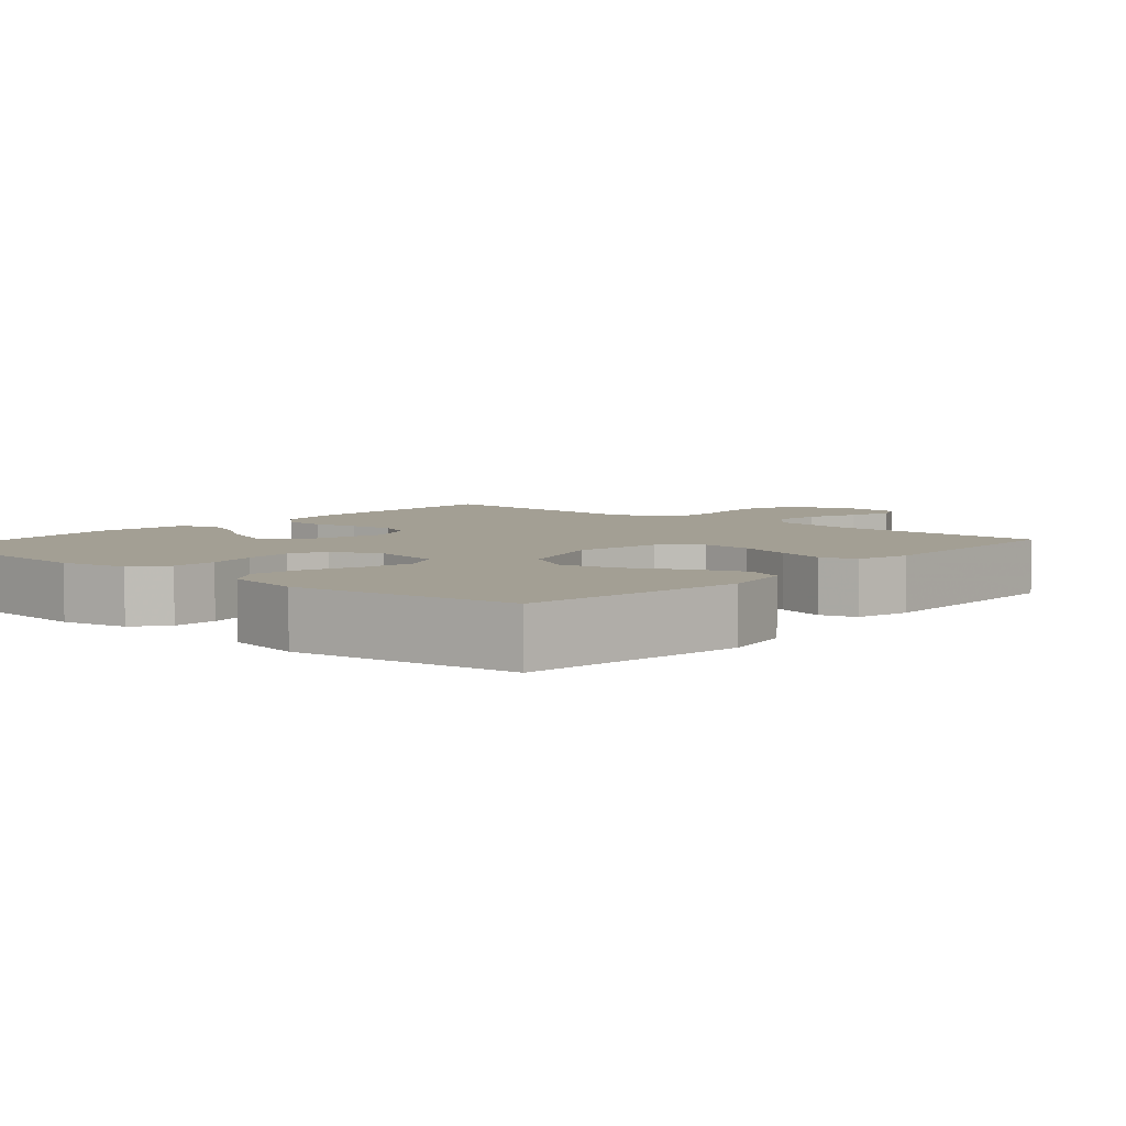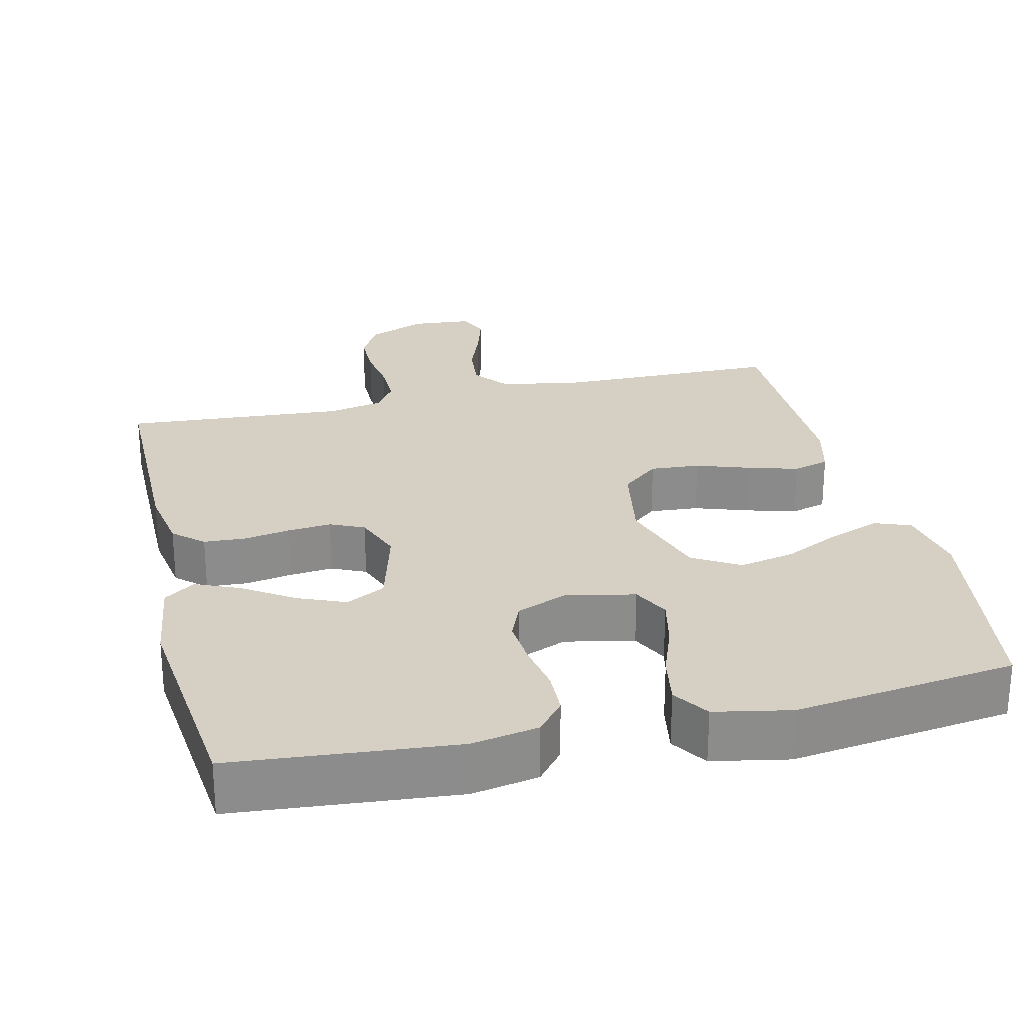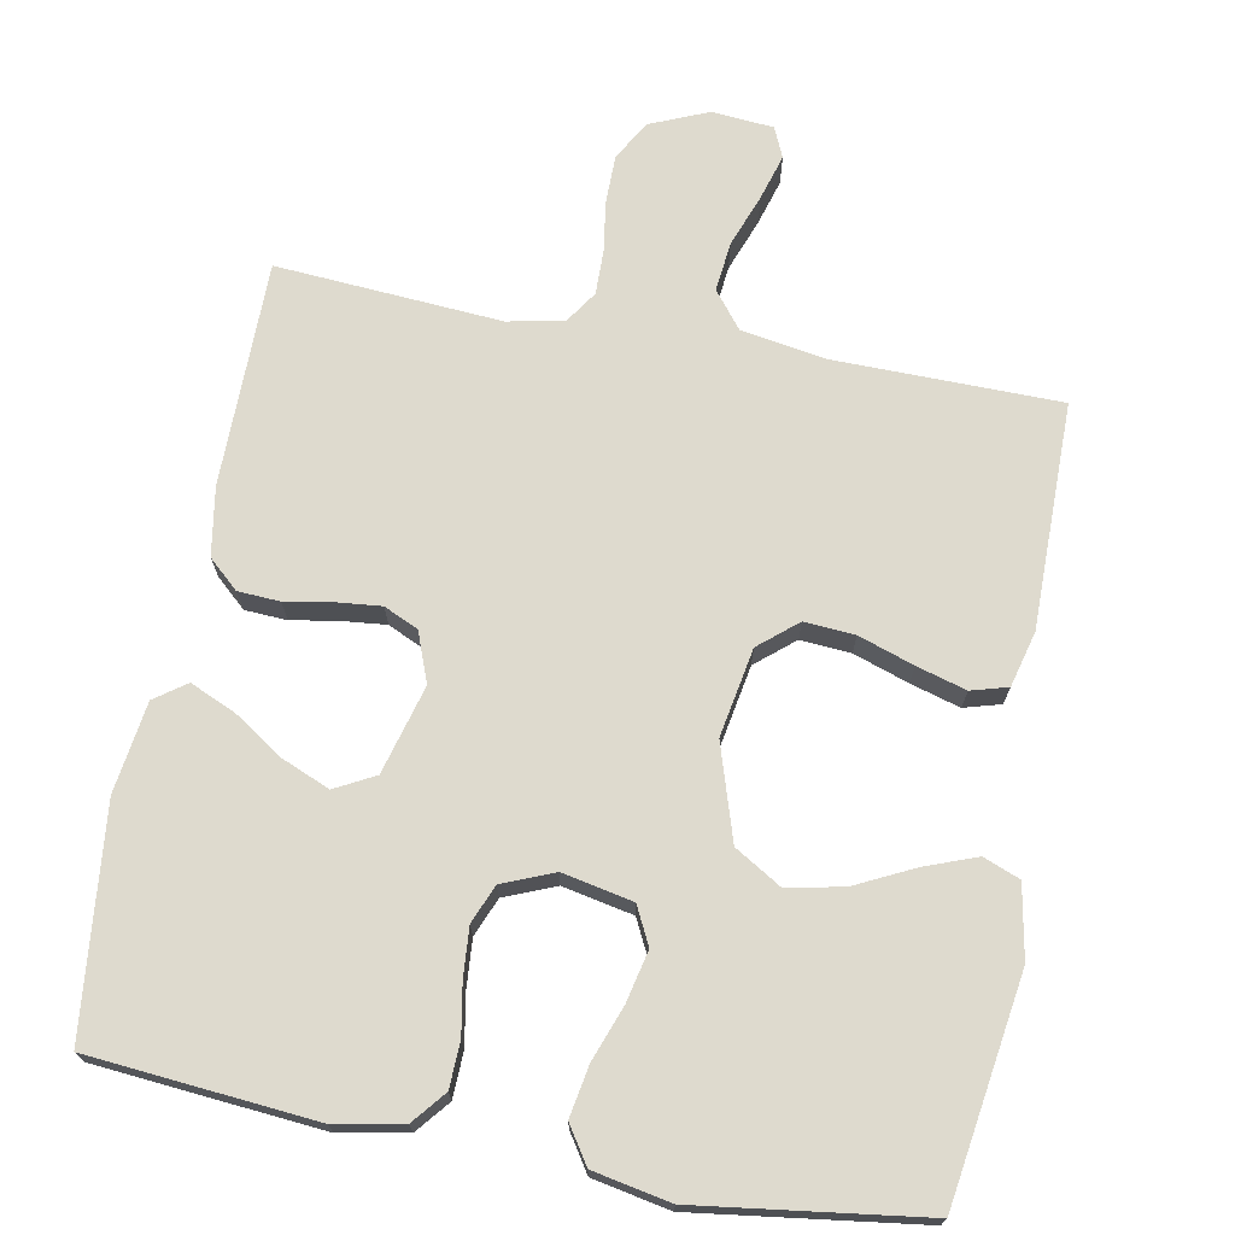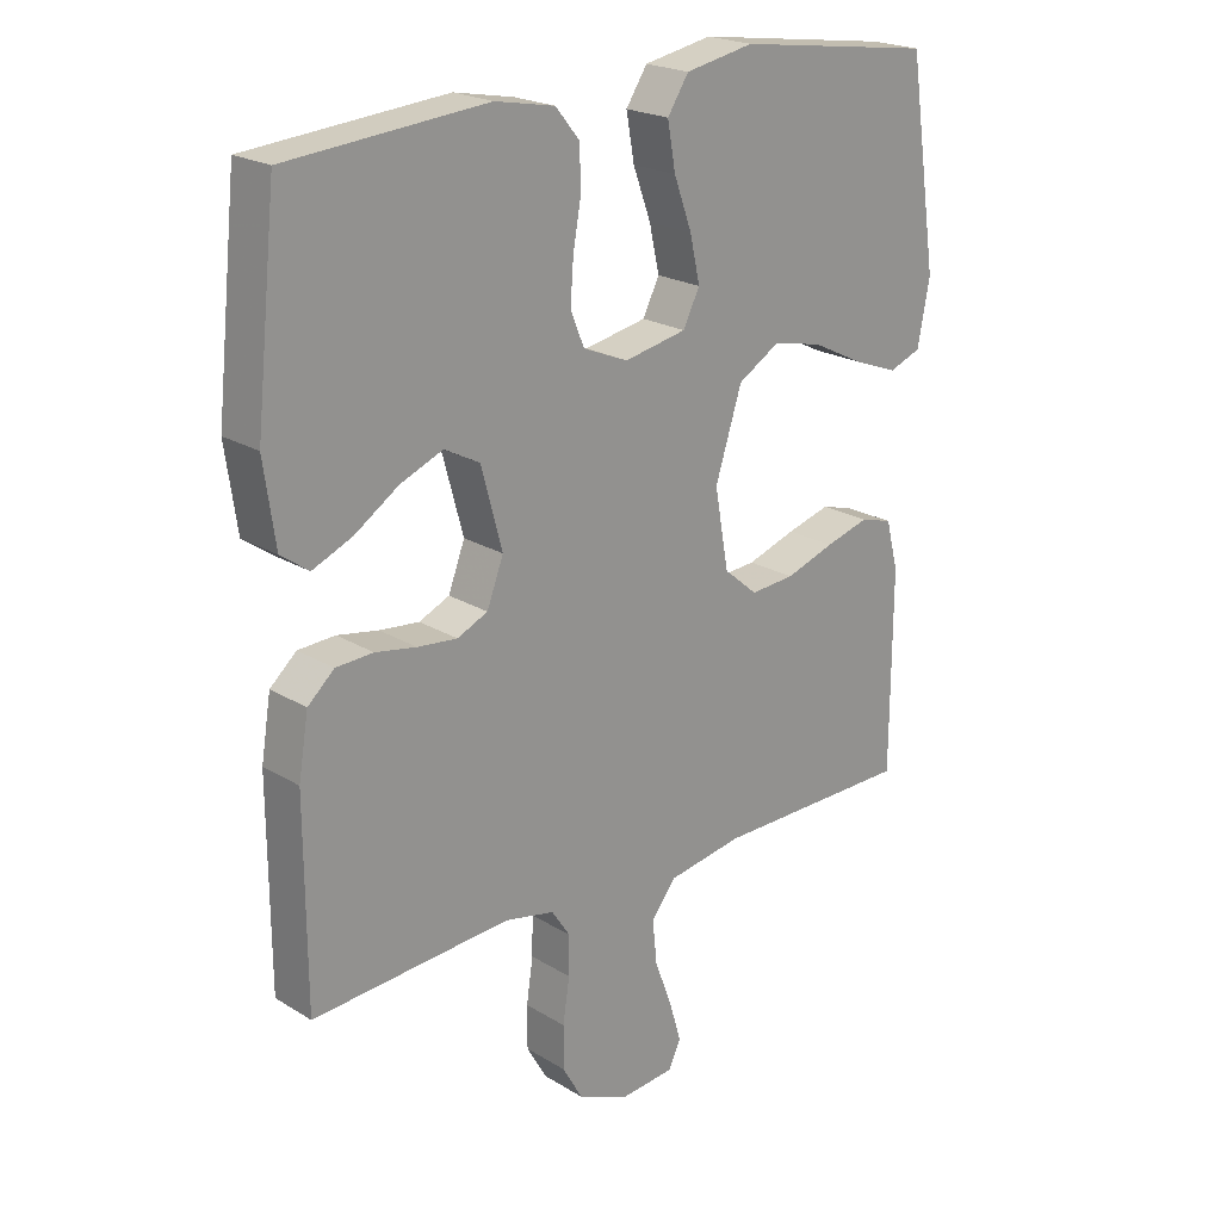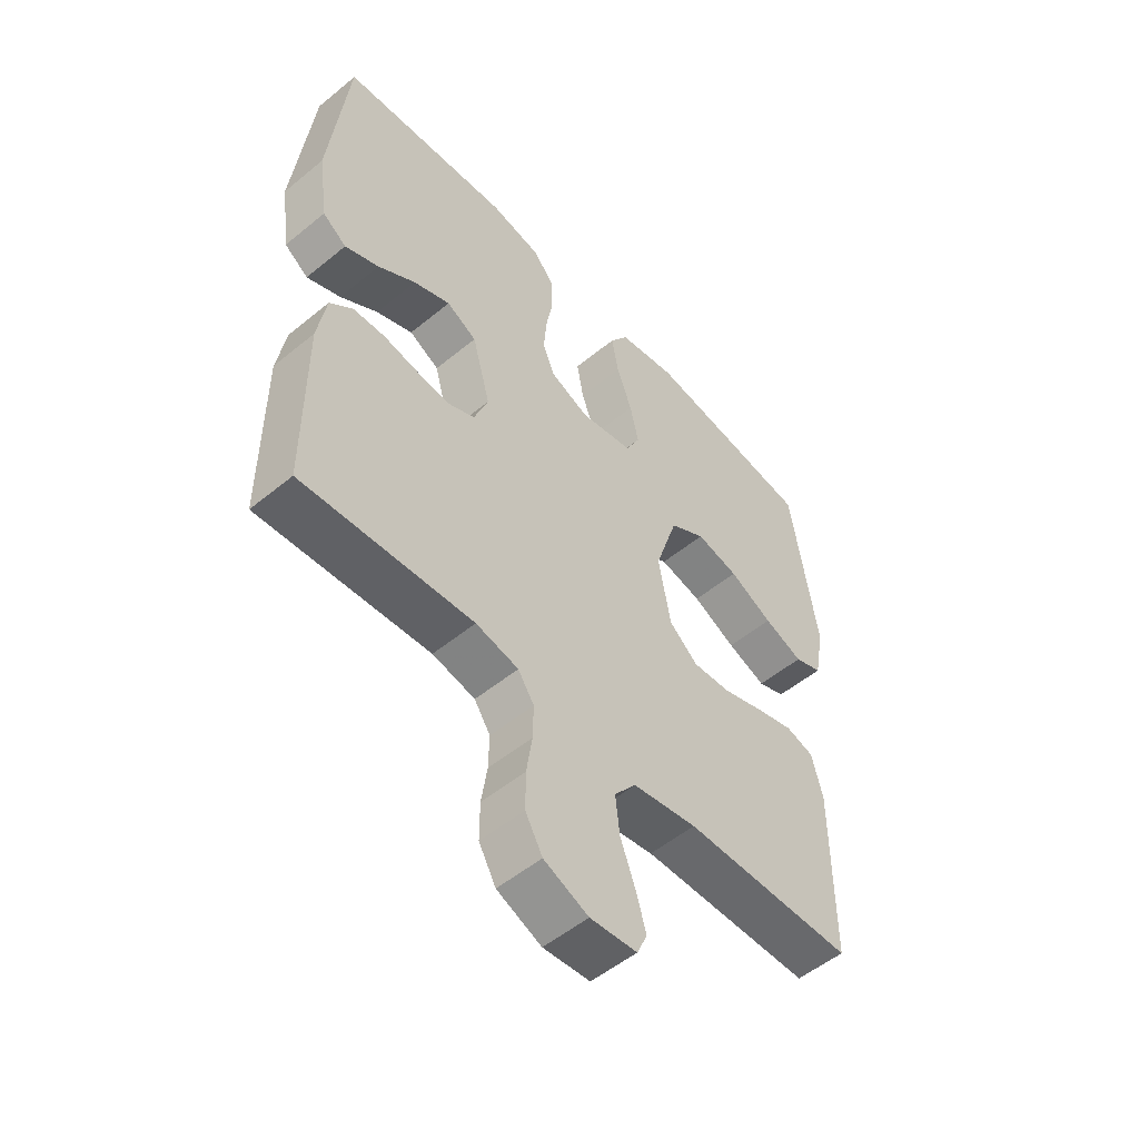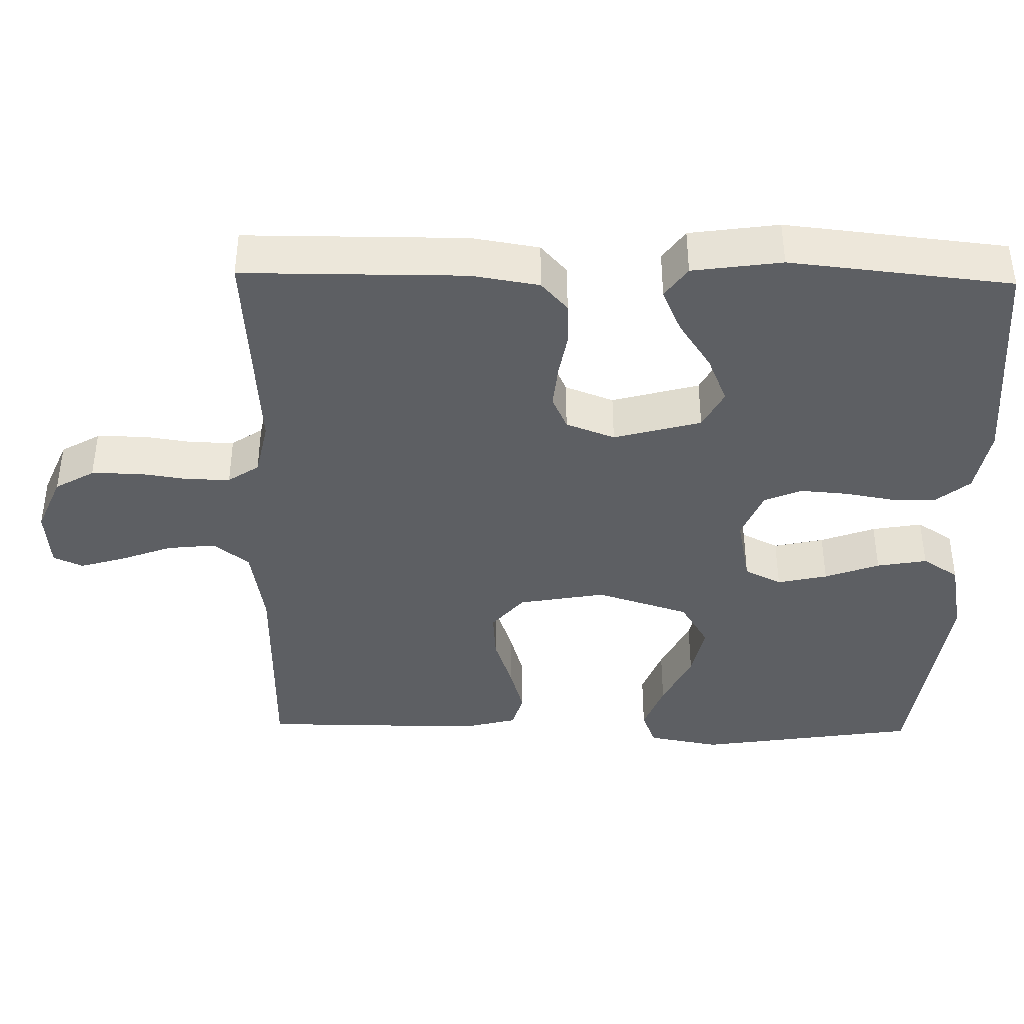
<metadata>
{"format":"obj","ext":"obj","renderer":"f3d","projection":"perspective","resolution":1024,"background":"white","views":[{"elev":5.4,"azim":40.6,"up":"+Y"},{"elev":26.1,"azim":-13.2,"up":"+Y"},{"elev":71.3,"azim":10.7,"up":"+Y"},{"elev":21.6,"azim":-43.0,"up":"+Z"},{"elev":-53.1,"azim":-48.7,"up":"+Z"},{"elev":-40.2,"azim":-91.1,"up":"+Y"}]}
</metadata>
<code>
v 0.5 0.07 -0.5
v 0.2 0.07 -0.503
v 0.087 0.07 -0.522
v 0.049 0.07 -0.57
v 0.056 0.07 -0.636
v 0.082 0.07 -0.706
v 0.1 0.07 -0.767
v 0.082 0.07 -0.807
v 0 0.07 -0.814
v -0.078 0.07 -0.781
v -0.108 0.07 -0.728
v -0.108 0.07 -0.663
v -0.098 0.07 -0.596
v -0.097 0.07 -0.537
v -0.125 0.07 -0.495
v -0.2 0.07 -0.479
v -0.5 0.07 -0.5
v -0.501 0.07 -0.2
v -0.486 0.07 -0.109
v -0.446 0.07 -0.073
v -0.39 0.07 -0.07
v -0.328 0.07 -0.081
v -0.268 0.07 -0.087
v -0.222 0.07 -0.066
v -0.197 0.07 0
v -0.229 0.07 0.118
v -0.282 0.07 0.146
v -0.347 0.07 0.119
v -0.413 0.07 0.075
v -0.473 0.07 0.049
v -0.515 0.07 0.079
v -0.532 0.07 0.2
v -0.5 0.07 0.5
v -0.2 0.07 0.526
v -0.11 0.07 0.509
v -0.074 0.07 0.465
v -0.072 0.07 0.404
v -0.084 0.07 0.337
v -0.089 0.07 0.272
v -0.068 0.07 0.221
v 0 0.07 0.193
v 0.094 0.07 0.212
v 0.119 0.07 0.262
v 0.104 0.07 0.33
v 0.077 0.07 0.404
v 0.065 0.07 0.472
v 0.097 0.07 0.521
v 0.2 0.07 0.541
v 0.5 0.07 0.5
v 0.545 0.07 0.2
v 0.527 0.07 0.103
v 0.478 0.07 0.084
v 0.409 0.07 0.11
v 0.332 0.07 0.148
v 0.257 0.07 0.164
v 0.194 0.07 0.126
v 0.154 0.07 0
v 0.175 0.07 -0.118
v 0.226 0.07 -0.161
v 0.293 0.07 -0.156
v 0.367 0.07 -0.131
v 0.433 0.07 -0.112
v 0.482 0.07 -0.126
v 0.501 0.07 -0.2
v 0.5 0 -0.5
v 0.2 0 -0.503
v 0.087 0 -0.522
v 0.049 0 -0.57
v 0.056 0 -0.636
v 0.082 0 -0.706
v 0.1 0 -0.767
v 0.082 0 -0.807
v 0 0 -0.814
v -0.078 0 -0.781
v -0.108 0 -0.728
v -0.108 0 -0.663
v -0.098 0 -0.596
v -0.097 0 -0.537
v -0.125 0 -0.495
v -0.2 0 -0.479
v -0.5 0 -0.5
v -0.501 0 -0.2
v -0.486 0 -0.109
v -0.446 0 -0.073
v -0.39 0 -0.07
v -0.328 0 -0.081
v -0.268 0 -0.087
v -0.222 0 -0.066
v -0.197 0 0
v -0.229 0 0.118
v -0.282 0 0.146
v -0.347 0 0.119
v -0.413 0 0.075
v -0.473 0 0.049
v -0.515 0 0.079
v -0.532 0 0.2
v -0.5 0 0.5
v -0.2 0 0.526
v -0.11 0 0.509
v -0.074 0 0.465
v -0.072 0 0.404
v -0.084 0 0.337
v -0.089 0 0.272
v -0.068 0 0.221
v 0 0 0.193
v 0.094 0 0.212
v 0.119 0 0.262
v 0.104 0 0.33
v 0.077 0 0.404
v 0.065 0 0.472
v 0.097 0 0.521
v 0.2 0 0.541
v 0.5 0 0.5
v 0.545 0 0.2
v 0.527 0 0.103
v 0.478 0 0.084
v 0.409 0 0.11
v 0.332 0 0.148
v 0.257 0 0.164
v 0.194 0 0.126
v 0.154 0 0
v 0.175 0 -0.118
v 0.226 0 -0.161
v 0.293 0 -0.156
v 0.367 0 -0.131
v 0.433 0 -0.112
v 0.482 0 -0.126
v 0.501 0 -0.2
f 63 64 1 2
f 60 61 62 63
f 60 63 2 3
f 59 60 3 4
f 58 59 4
f 57 58 4
f 51 52 53 54
f 49 50 51 54
f 49 54 55
f 48 49 55 56
f 44 45 46 47
f 43 44 47 48
f 35 36 37 38
f 35 38 39
f 34 35 39
f 33 34 39 40
f 31 32 33 40
f 28 29 30 31
f 27 28 31
f 19 20 21 22
f 19 22 23
f 16 17 18 19
f 15 16 19 23
f 14 15 23 24
f 10 11 12 13
f 10 13 14
f 9 10 14
f 5 6 7 8
f 5 8 9 14
f 43 48 56 57
f 42 43 57 4
f 41 42 4
f 40 41 4
f 27 31 40
f 26 27 40
f 25 26 40 4
f 14 24 25
f 4 5 14 25
f 66 65 128 127
f 127 126 125 124
f 67 66 127 124
f 68 67 124 123
f 68 123 122
f 68 122 121
f 118 117 116 115
f 118 115 114 113
f 119 118 113
f 120 119 113 112
f 111 110 109 108
f 112 111 108 107
f 102 101 100 99
f 103 102 99
f 103 99 98
f 104 103 98 97
f 104 97 96 95
f 95 94 93 92
f 95 92 91
f 86 85 84 83
f 87 86 83
f 83 82 81 80
f 87 83 80 79
f 88 87 79 78
f 77 76 75 74
f 78 77 74
f 78 74 73
f 72 71 70 69
f 78 73 72 69
f 121 120 112 107
f 68 121 107 106
f 68 106 105
f 68 105 104
f 104 95 91
f 104 91 90
f 68 104 90 89
f 89 88 78
f 89 78 69 68
f 1 65 66 2
f 2 66 67 3
f 3 67 68 4
f 4 68 69 5
f 5 69 70 6
f 6 70 71 7
f 7 71 72 8
f 8 72 73 9
f 9 73 74 10
f 10 74 75 11
f 11 75 76 12
f 12 76 77 13
f 13 77 78 14
f 14 78 79 15
f 15 79 80 16
f 16 80 81 17
f 17 81 82 18
f 18 82 83 19
f 19 83 84 20
f 20 84 85 21
f 21 85 86 22
f 22 86 87 23
f 23 87 88 24
f 24 88 89 25
f 25 89 90 26
f 26 90 91 27
f 27 91 92 28
f 28 92 93 29
f 29 93 94 30
f 30 94 95 31
f 31 95 96 32
f 32 96 97 33
f 33 97 98 34
f 34 98 99 35
f 35 99 100 36
f 36 100 101 37
f 37 101 102 38
f 38 102 103 39
f 39 103 104 40
f 40 104 105 41
f 41 105 106 42
f 42 106 107 43
f 43 107 108 44
f 44 108 109 45
f 45 109 110 46
f 46 110 111 47
f 47 111 112 48
f 48 112 113 49
f 49 113 114 50
f 50 114 115 51
f 51 115 116 52
f 52 116 117 53
f 53 117 118 54
f 54 118 119 55
f 55 119 120 56
f 56 120 121 57
f 57 121 122 58
f 58 122 123 59
f 59 123 124 60
f 60 124 125 61
f 61 125 126 62
f 62 126 127 63
f 63 127 128 64
f 64 128 65 1

</code>
